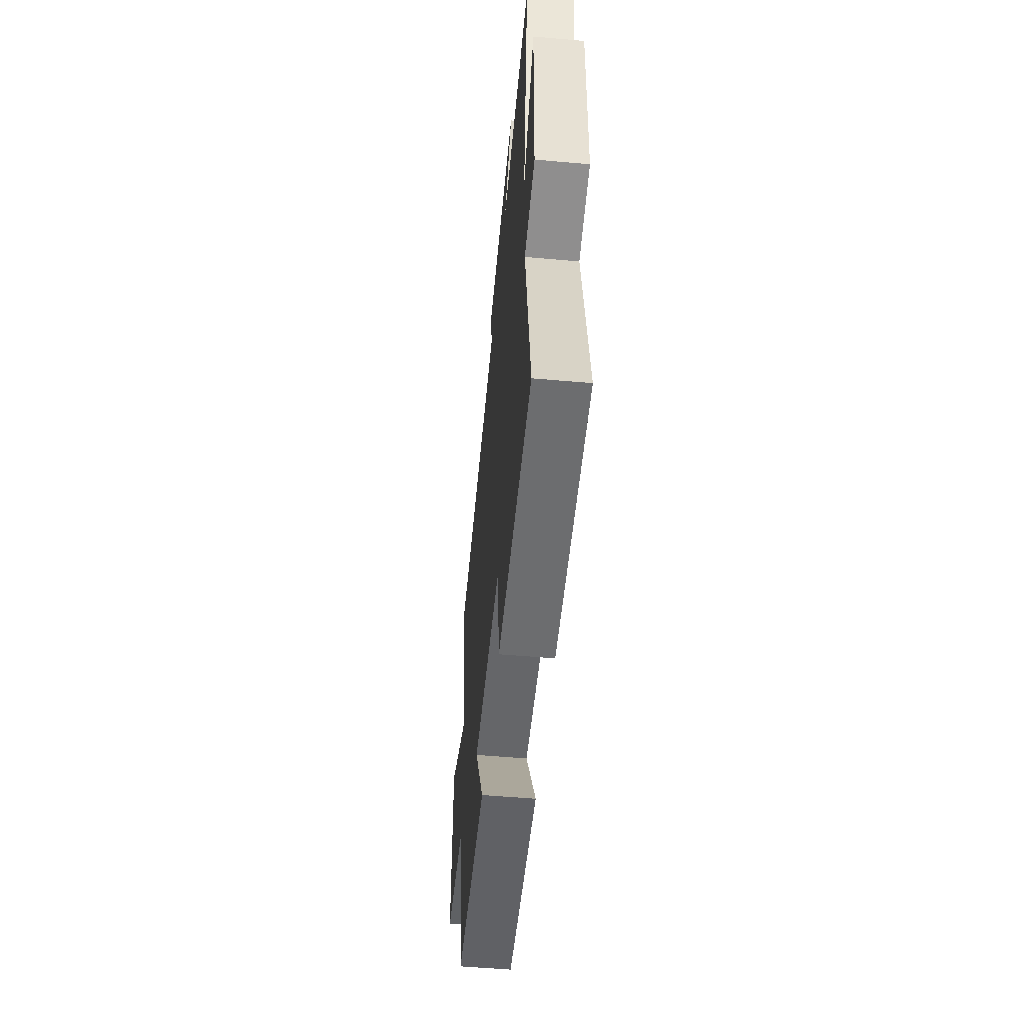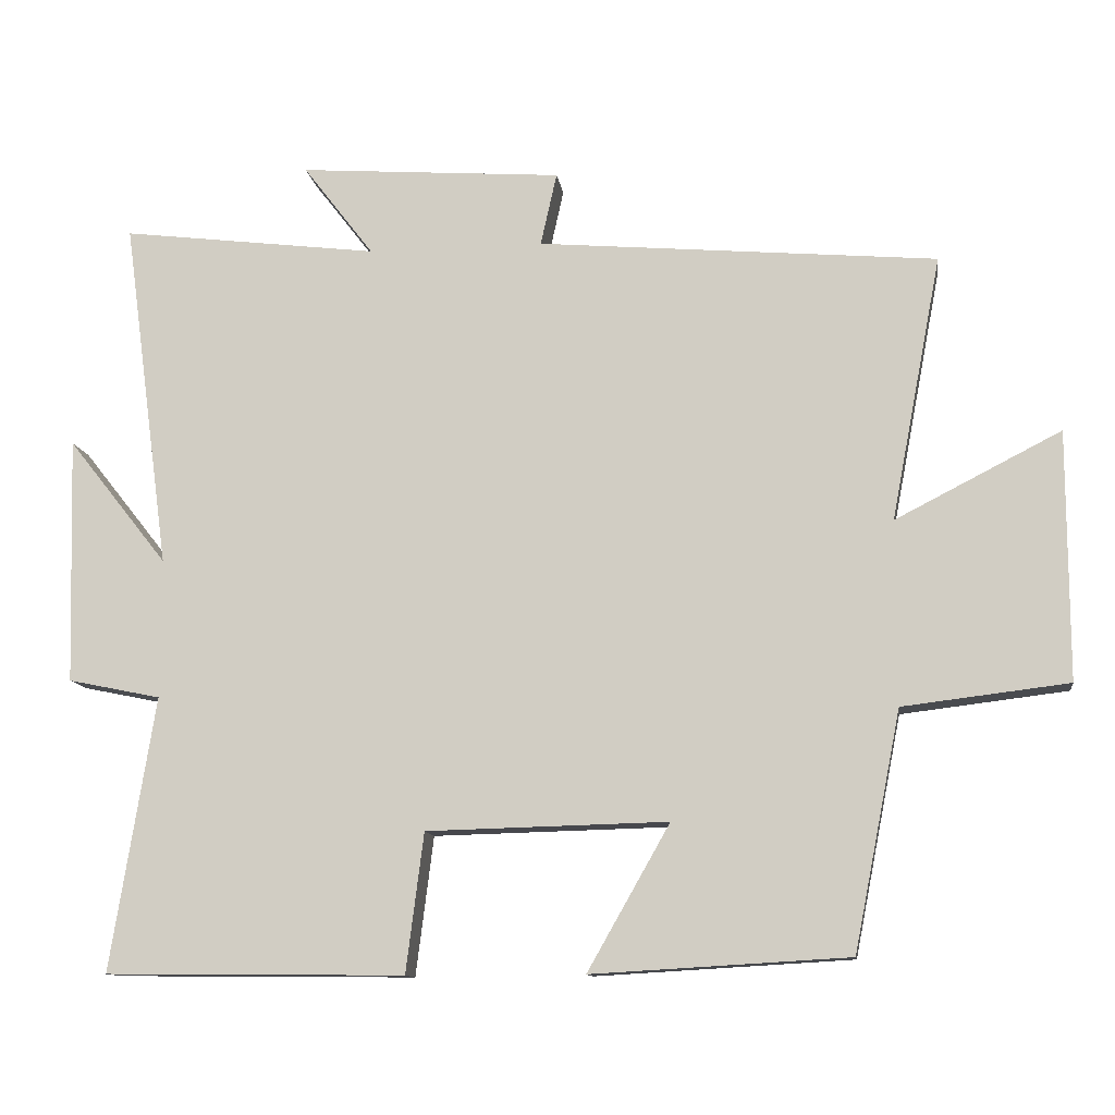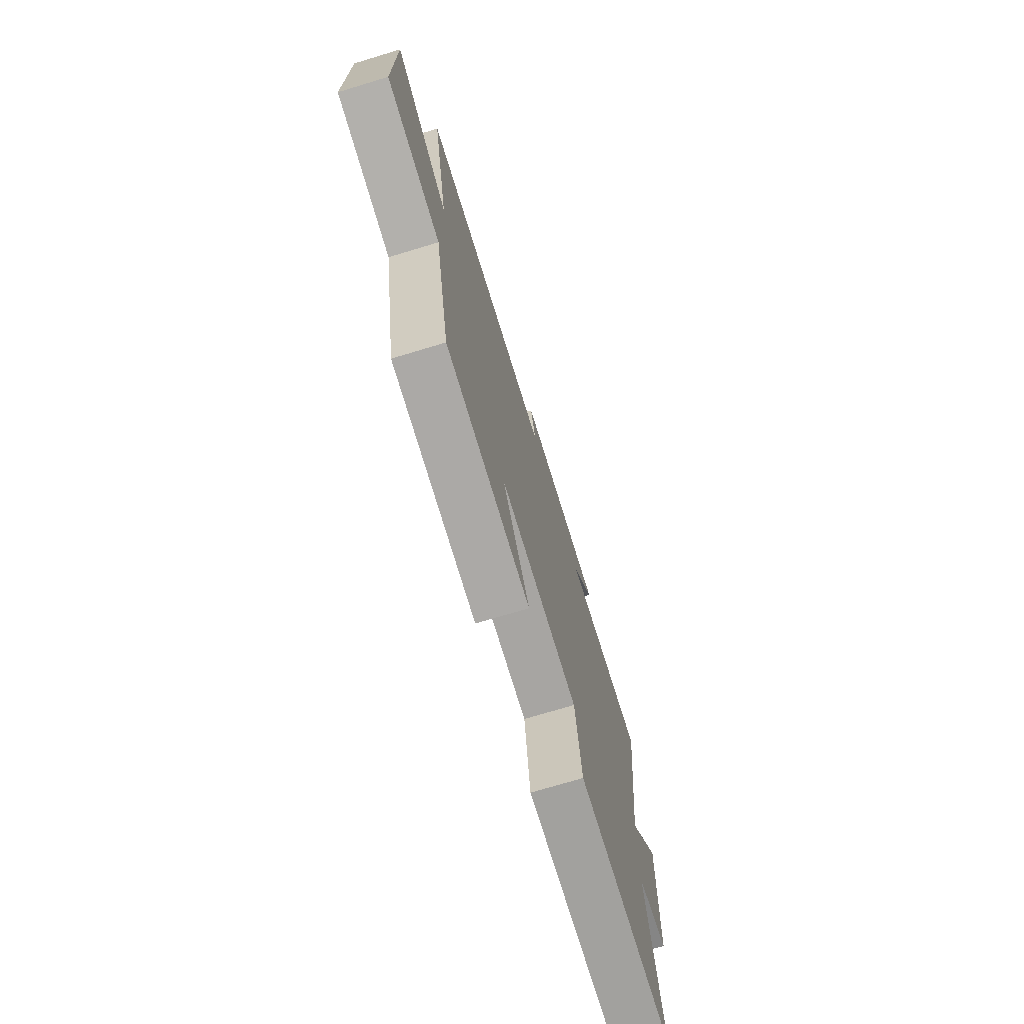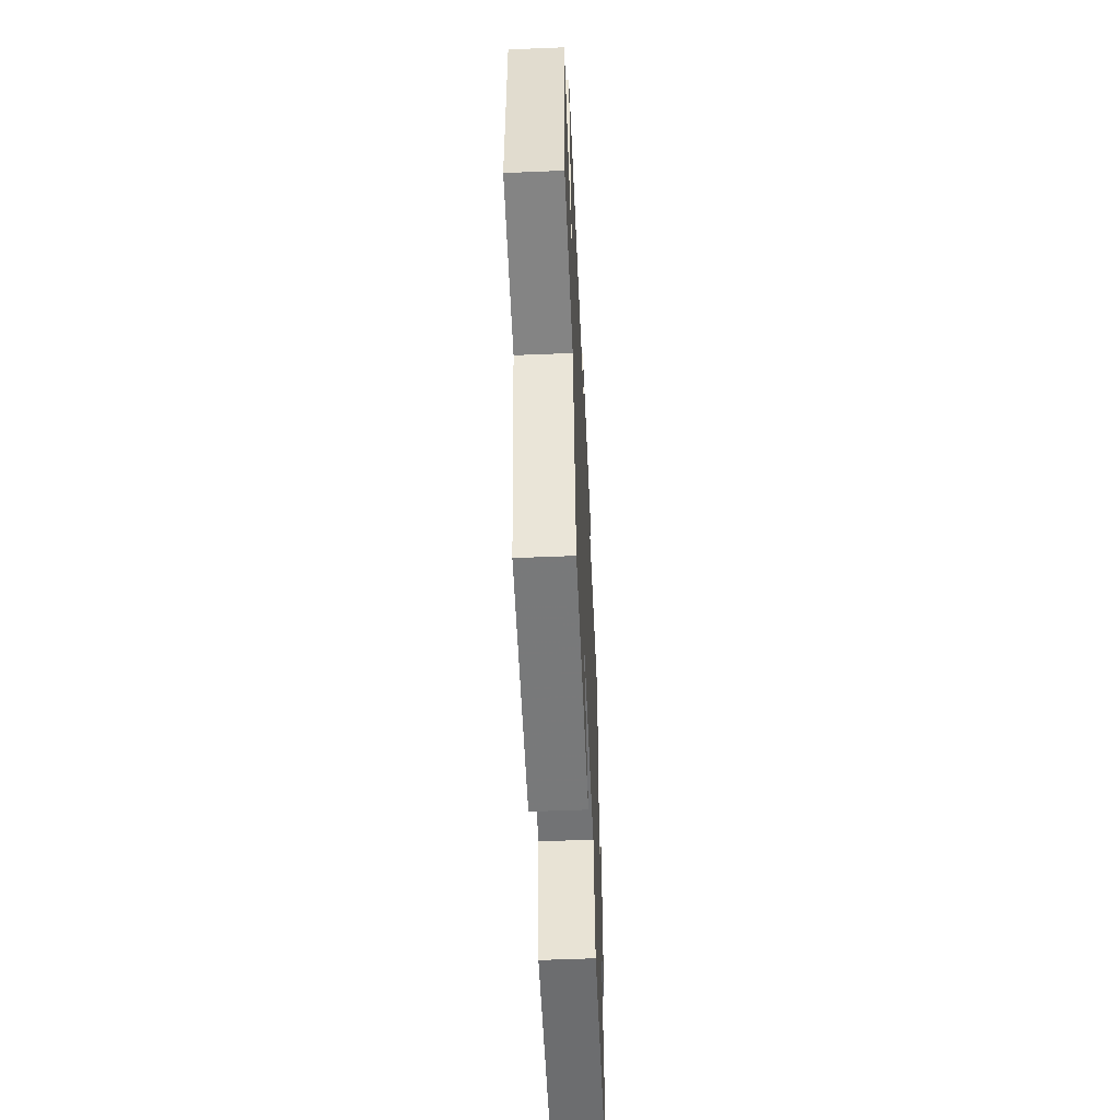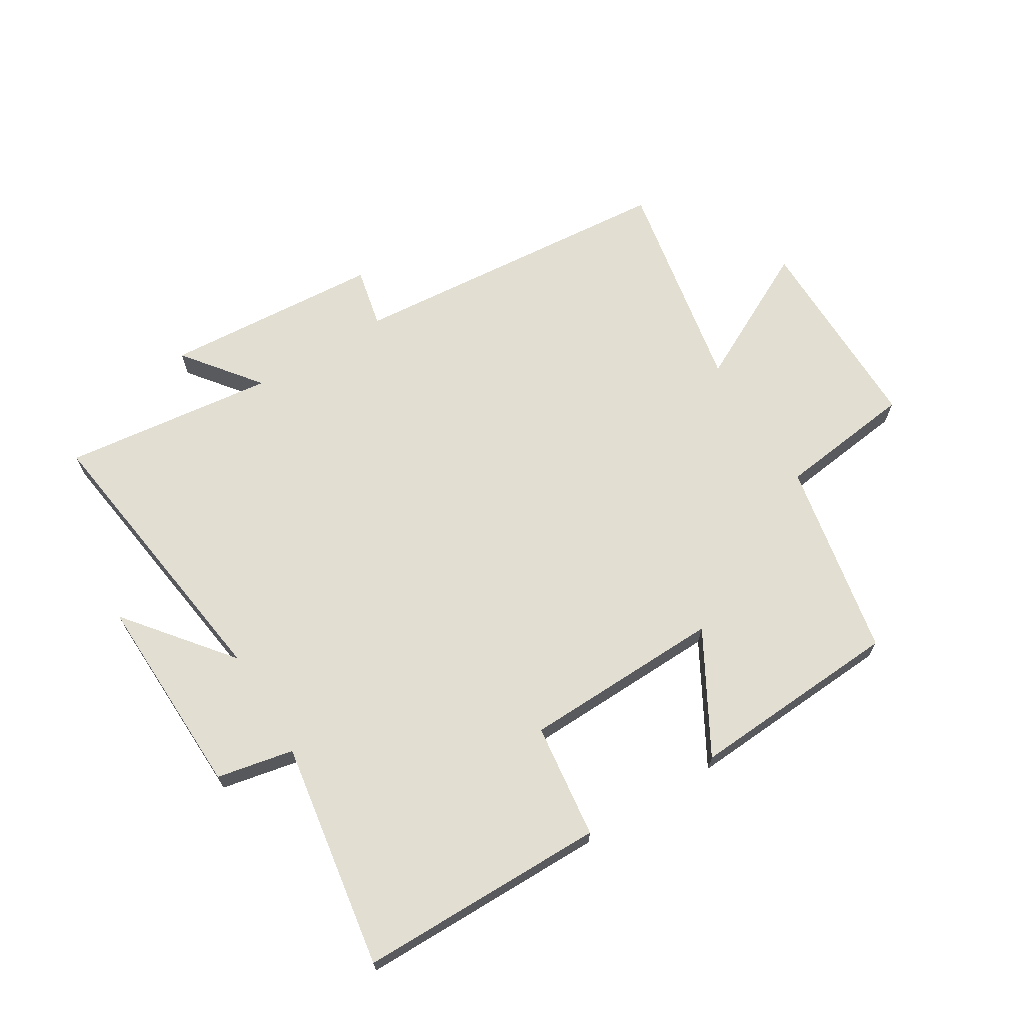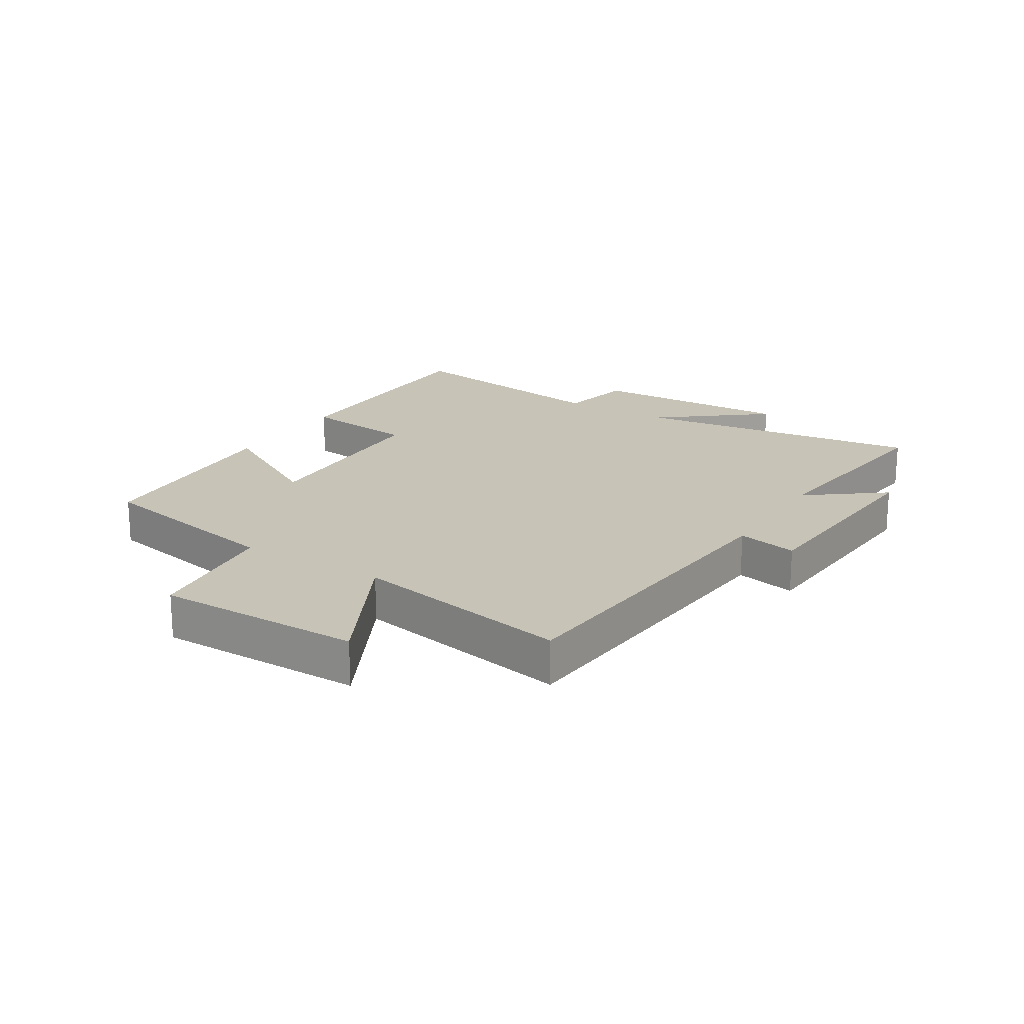
<metadata>
{"format":"obj","ext":"obj","renderer":"f3d","projection":"perspective","resolution":1024,"background":"white","views":[{"elev":-53.3,"azim":84.6,"up":"+Z"},{"elev":-11.7,"azim":-172.1,"up":"+Z"},{"elev":-72.6,"azim":-73.2,"up":"+Z"},{"elev":-54.5,"azim":-87.5,"up":"+Z"},{"elev":67.4,"azim":148.3,"up":"+Y"},{"elev":19.6,"azim":-58.2,"up":"+Y"}]}
</metadata>
<code>
v 0.56 0.07 -0.496
v 0.153 0.07 -0.5
v 0.129 0.07 -0.311
v -0.199 0.07 -0.303
v -0.087 0.07 -0.5
v -0.436 0.07 -0.48
v -0.5 0.07 -0.157
v -0.725 0.07 -0.13
v -0.725 0.07 0.208
v -0.5 0.07 0.093
v -0.569 0.07 0.453
v -0.026 0.07 0.5
v -0.048 0.07 0.599
v 0.31 0.07 0.625
v 0.214 0.07 0.5
v 0.564 0.07 0.543
v 0.5 0.07 0.066
v 0.636 0.07 0.238
v 0.626 0.07 -0.098
v 0.5 0.07 -0.124
v 0.56 0 -0.496
v 0.153 0 -0.5
v 0.129 0 -0.311
v -0.199 0 -0.303
v -0.087 0 -0.5
v -0.436 0 -0.48
v -0.5 0 -0.157
v -0.725 0 -0.13
v -0.725 0 0.208
v -0.5 0 0.093
v -0.569 0 0.453
v -0.026 0 0.5
v -0.048 0 0.599
v 0.31 0 0.625
v 0.214 0 0.5
v 0.564 0 0.543
v 0.5 0 0.066
v 0.636 0 0.238
v 0.626 0 -0.098
v 0.5 0 -0.124
f 17 18 19 20
f 15 16 17
f 15 17 20
f 12 13 14 15
f 15 20 1
f 12 15 1
f 11 12 1
f 10 11 1
f 7 8 9 10
f 6 7 10
f 5 6 10
f 4 5 10
f 3 4 10
f 1 2 3
f 1 3 10
f 40 39 38 37
f 37 36 35
f 40 37 35
f 35 34 33 32
f 21 40 35
f 21 35 32
f 21 32 31
f 21 31 30
f 30 29 28 27
f 30 27 26
f 30 26 25
f 30 25 24
f 30 24 23
f 23 22 21
f 30 23 21
f 1 21 22 2
f 2 22 23 3
f 3 23 24 4
f 4 24 25 5
f 5 25 26 6
f 6 26 27 7
f 7 27 28 8
f 8 28 29 9
f 9 29 30 10
f 10 30 31 11
f 11 31 32 12
f 12 32 33 13
f 13 33 34 14
f 14 34 35 15
f 15 35 36 16
f 16 36 37 17
f 17 37 38 18
f 18 38 39 19
f 19 39 40 20
f 20 40 21 1

</code>
